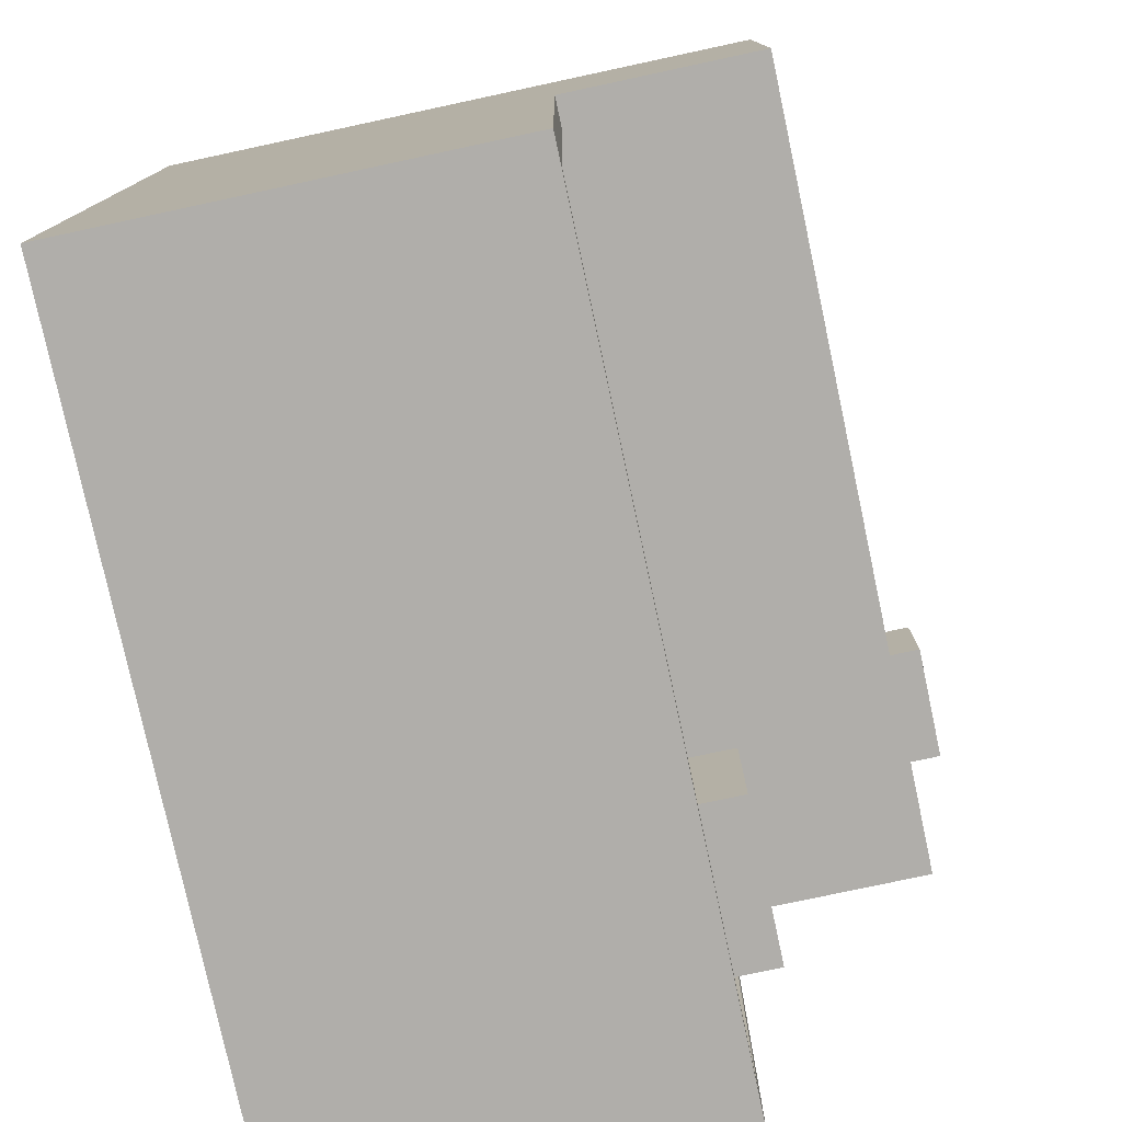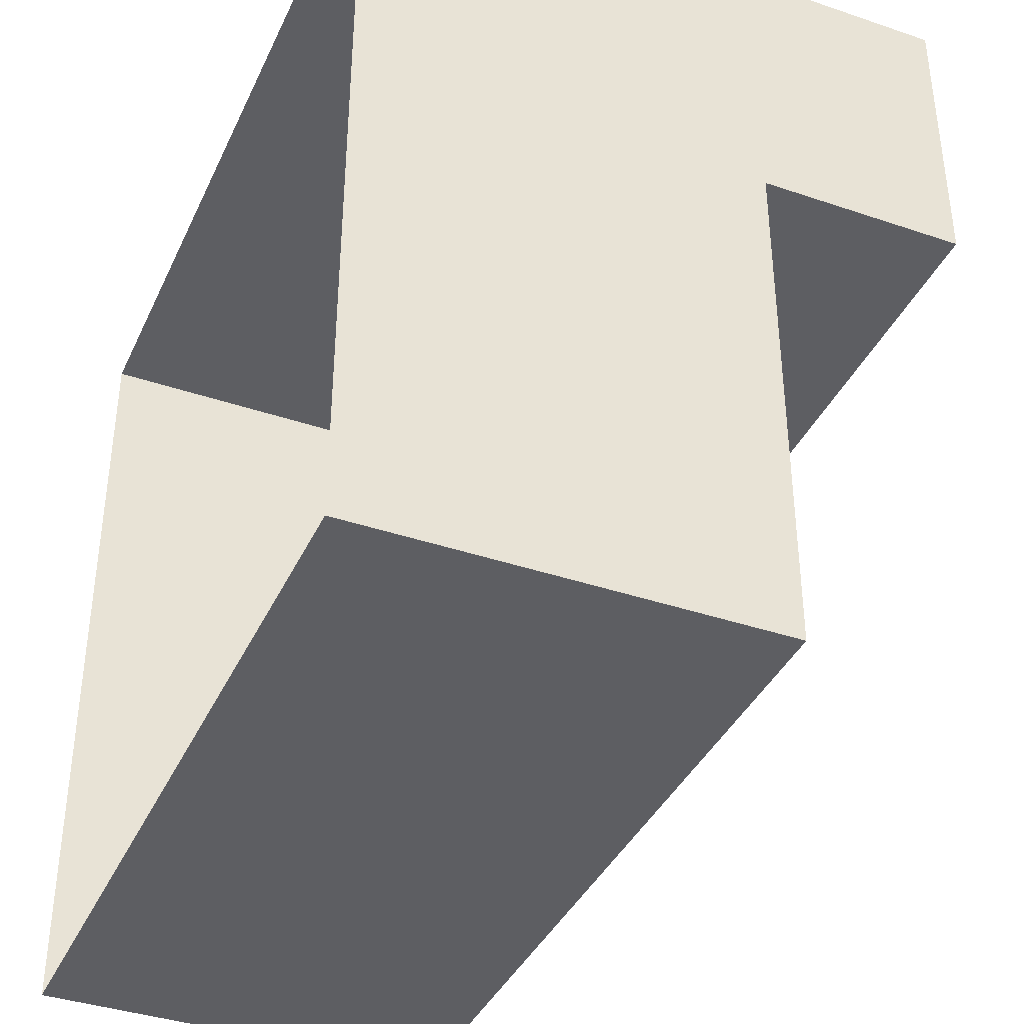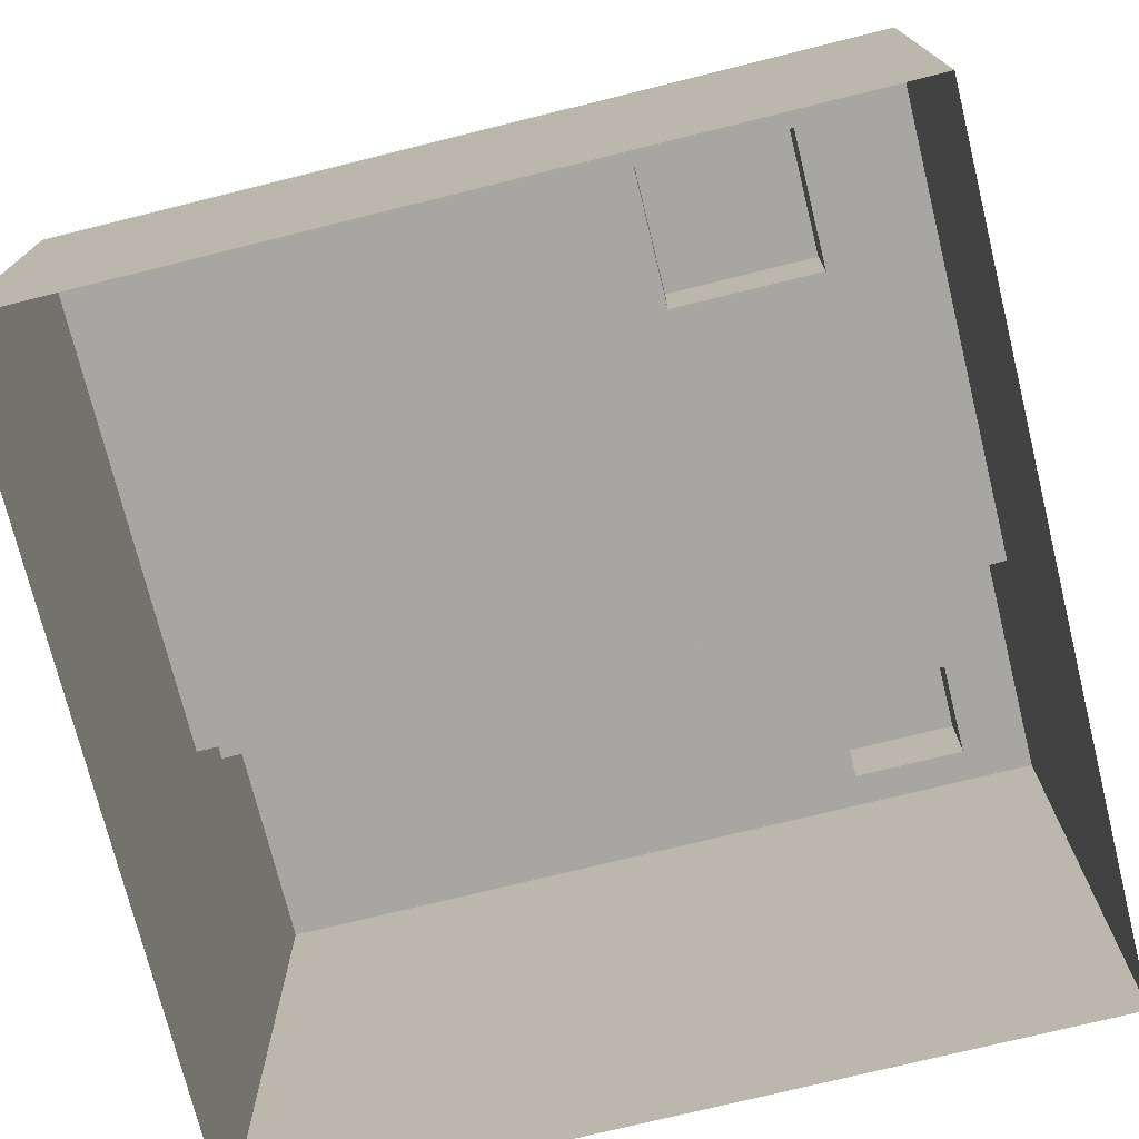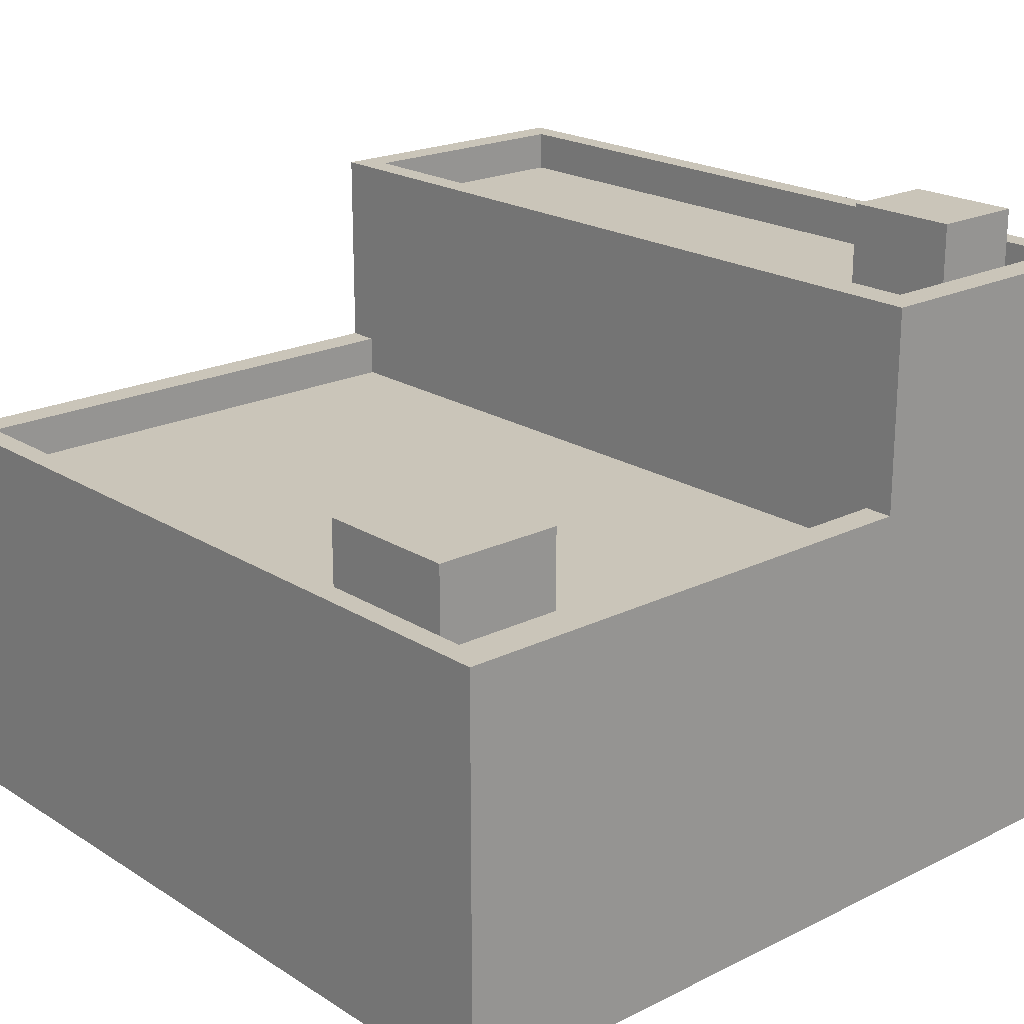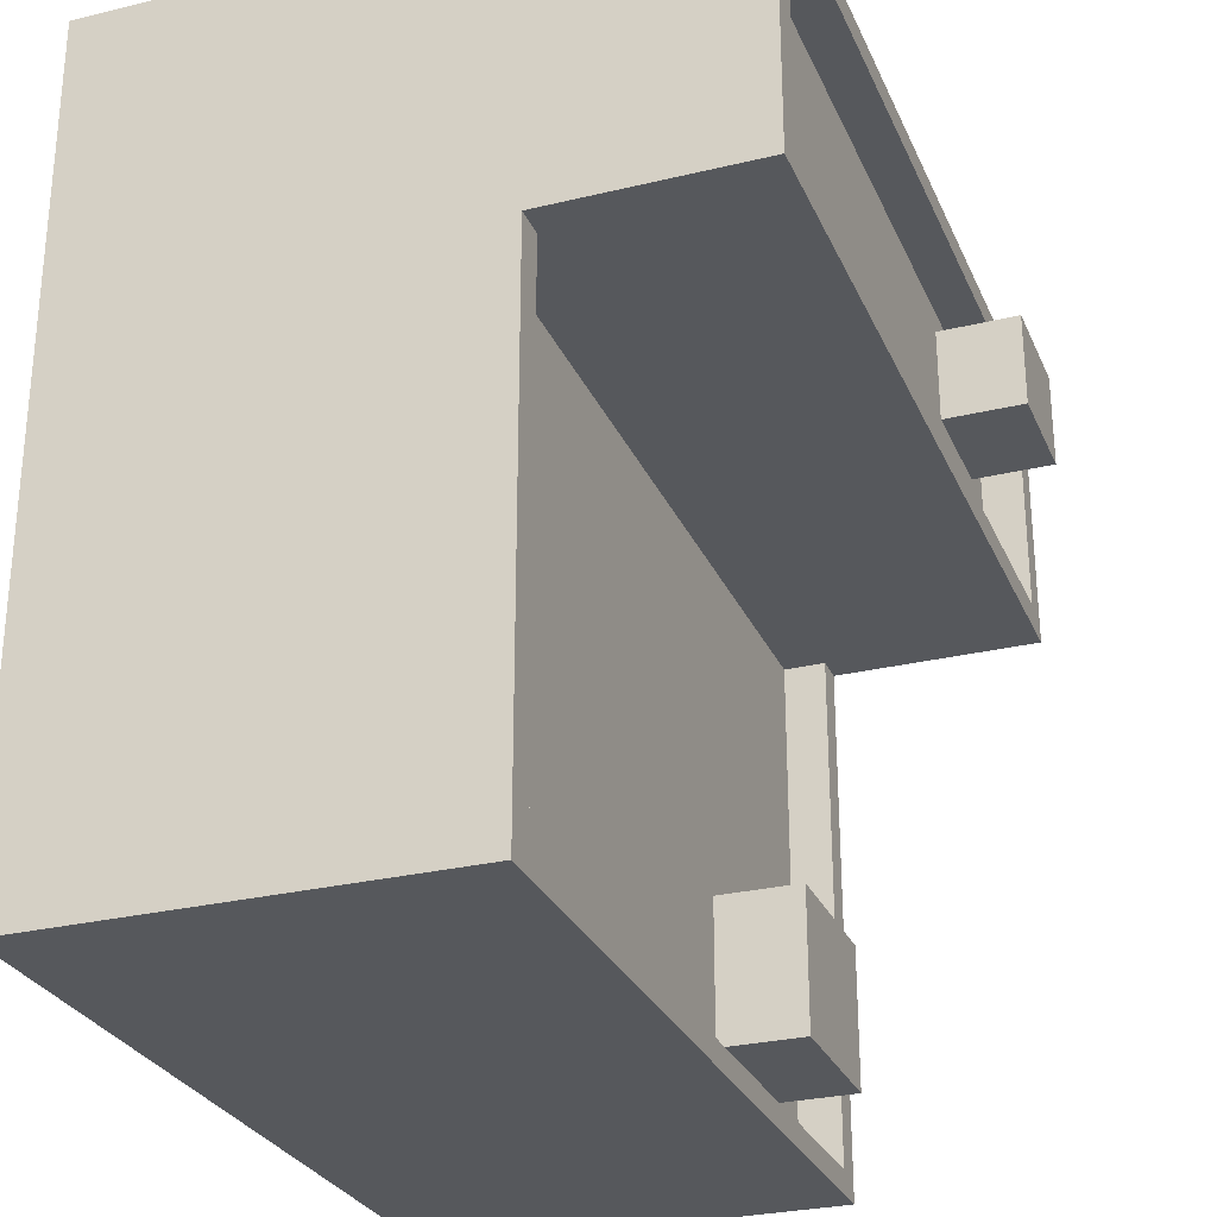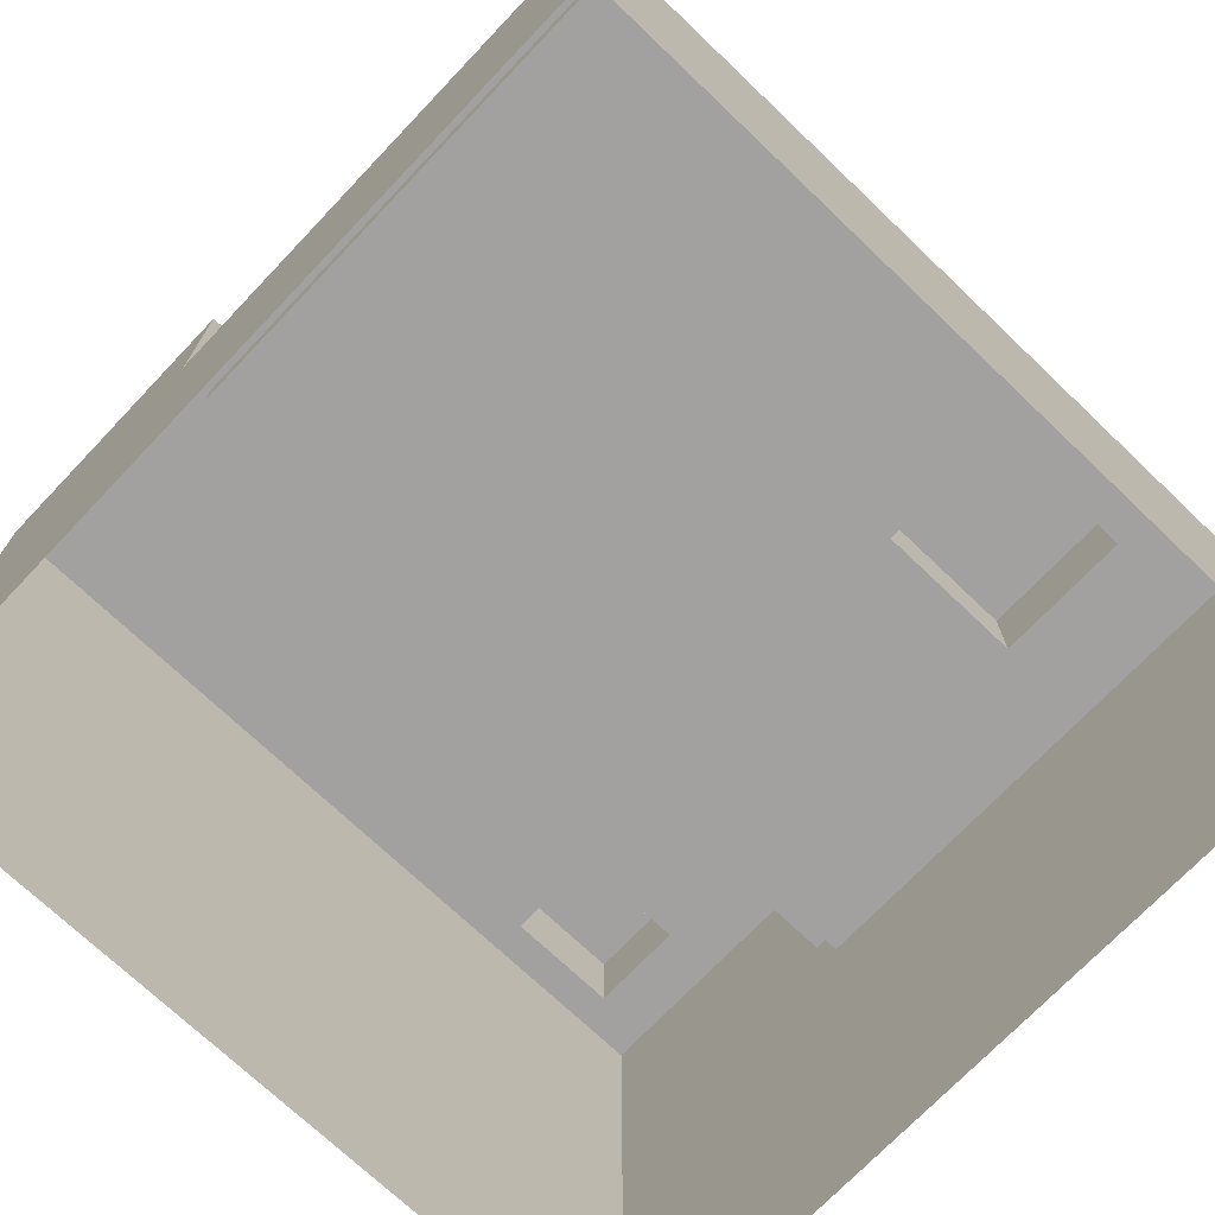
<metadata>
{"format":"obj","ext":"obj","renderer":"f3d","projection":"perspective","resolution":1024,"background":"white","views":[{"elev":-77.9,"azim":102.1,"up":"+Z"},{"elev":-38.8,"azim":66.9,"up":"+Z"},{"elev":-74.2,"azim":-166.1,"up":"+Y"},{"elev":20.6,"azim":-131.6,"up":"+Y"},{"elev":-28.1,"azim":110.2,"up":"+Z"},{"elev":-72.3,"azim":136.4,"up":"+Y"}]}
</metadata>
<code>
g Mesh1 Model
v 0 15 12.83
v 0 0 20
v 0 15 20
f 1 2 3
v 0 10 12.83
f 2 1 4
v 0.7192 10 12.83
f 1 5 4
v 19.24 10 12.83
f 5 1 6
v 20 10 12.83
f 6 1 7
v 20 15 12.83
f 7 1 8
v 0.7311 15 13.46
f 1 9 8
v 0.7311 15 19.39
f 9 1 10
f 3 10 1
v 20 15 20
f 10 3 11
f 2 11 3
v 20 0 20
f 11 2 12
v 20 0 -0
f 13 11 12
f 11 13 7
v 20 10 -0
f 7 13 14
v 0 10 -0
f 13 15 14
v 0 0 -0
f 15 13 16
f 16 4 15
f 2 4 16
f 5 15 4
v 0.7192 10 0.562
f 15 5 17
v 0.7192 9 0.562
f 5 18 17
v 0.7192 9 12.83
f 18 5 19
v 19.24 9 12.83
f 5 20 19
f 20 5 6
v 19.24 10 0.562
f 21 20 6
v 19.24 9 0.562
f 20 21 22
f 21 18 22
f 18 21 17
f 14 17 21
f 17 14 15
f 14 21 7
f 7 21 6
v 2.733 9 1.515
f 18 23 22
f 23 18 19
v 2.733 9 4.845
f 23 19 24
f 20 24 19
v 6.413 9 4.845
f 24 20 25
v 6.413 9 1.515
f 25 20 26
f 22 26 20
f 22 23 26
v 2.733 11 1.515
f 27 26 23
v 6.413 11 1.515
f 26 27 28
v 6.413 11 4.845
f 27 29 28
v 2.733 11 4.845
f 29 27 30
f 27 24 30
f 24 27 23
f 24 29 30
f 29 24 25
f 26 29 25
f 29 26 28
f 8 11 7
v 19.27 15 13.46
f 8 31 11
f 8 9 31
v 0.7311 14 13.46
f 32 31 9
v 19.27 14 13.46
f 31 32 33
v 1.734 14 16.45
f 32 34 33
v 1.734 14 18.81
f 34 32 35
v 0.7311 14 19.39
f 36 35 32
v 19.27 14 19.39
f 35 36 37
f 10 37 36
v 19.27 15 19.39
f 37 10 38
f 10 11 38
f 38 11 31
f 31 37 38
f 37 31 33
v 4.564 14 16.45
f 33 39 37
f 33 34 39
v 1.734 16 16.45
f 40 39 34
v 4.564 16 16.45
f 39 40 41
v 4.564 16 18.81
f 40 42 41
v 1.734 16 18.81
f 42 40 43
f 40 35 43
f 35 40 34
f 35 42 43
v 4.564 14 18.81
f 42 35 44
f 35 37 44
f 44 37 39
f 39 42 44
f 42 39 41
f 32 10 36
f 10 32 9

</code>
